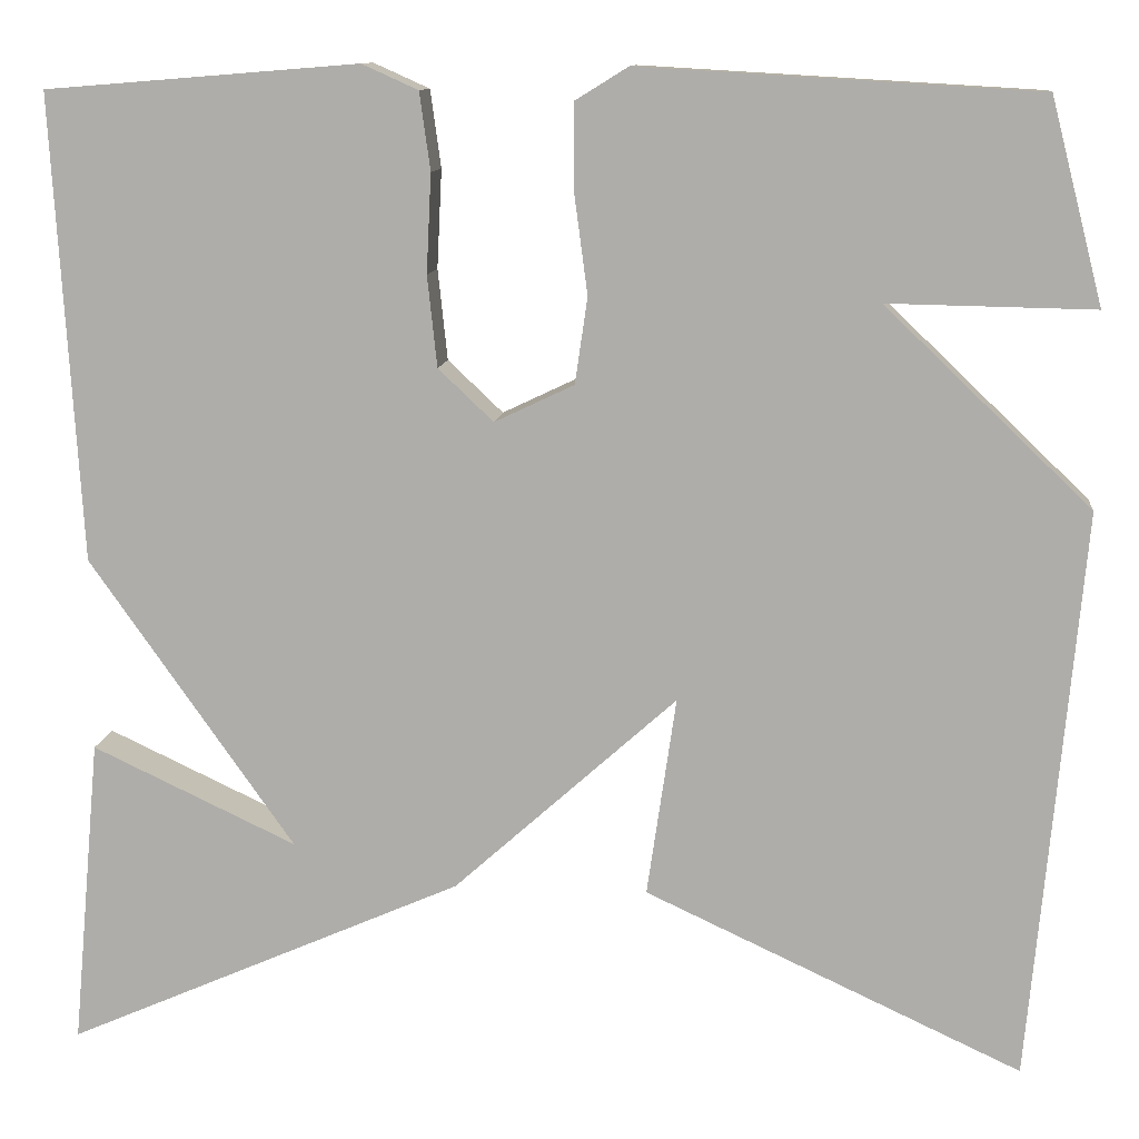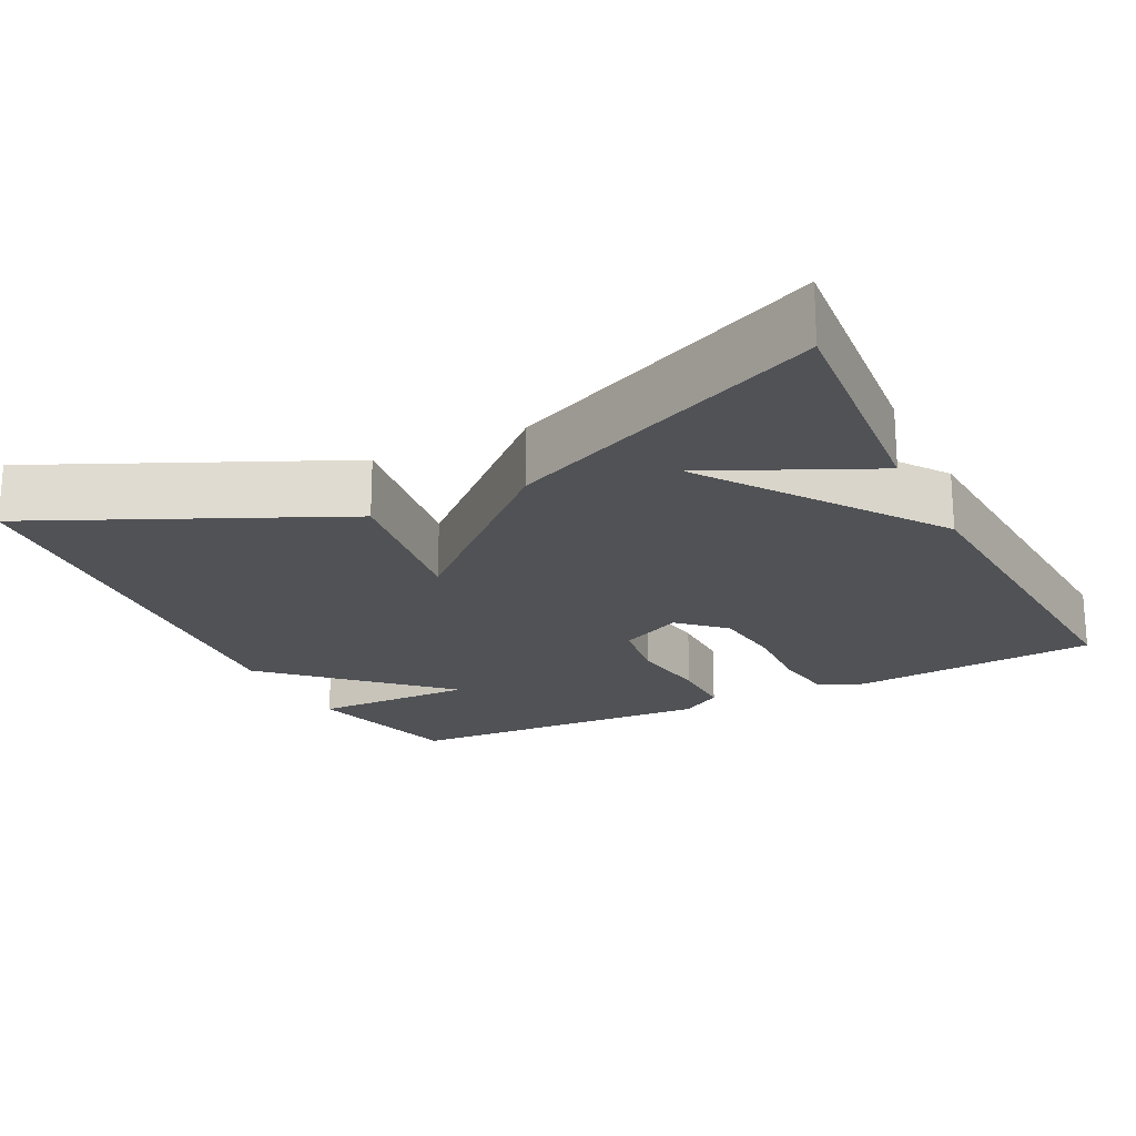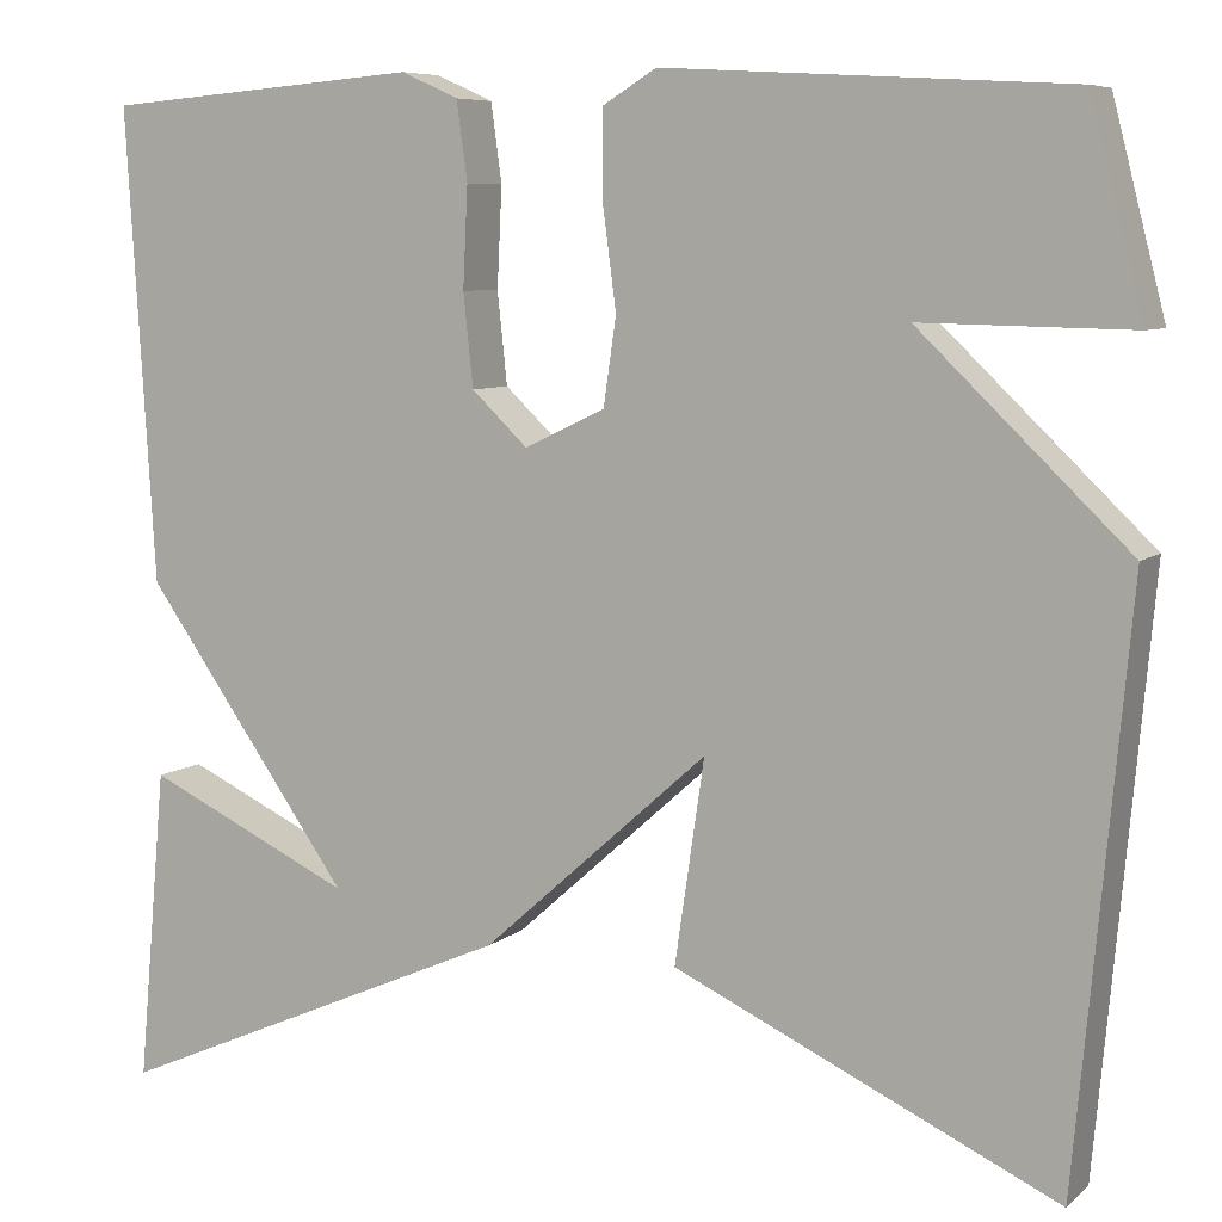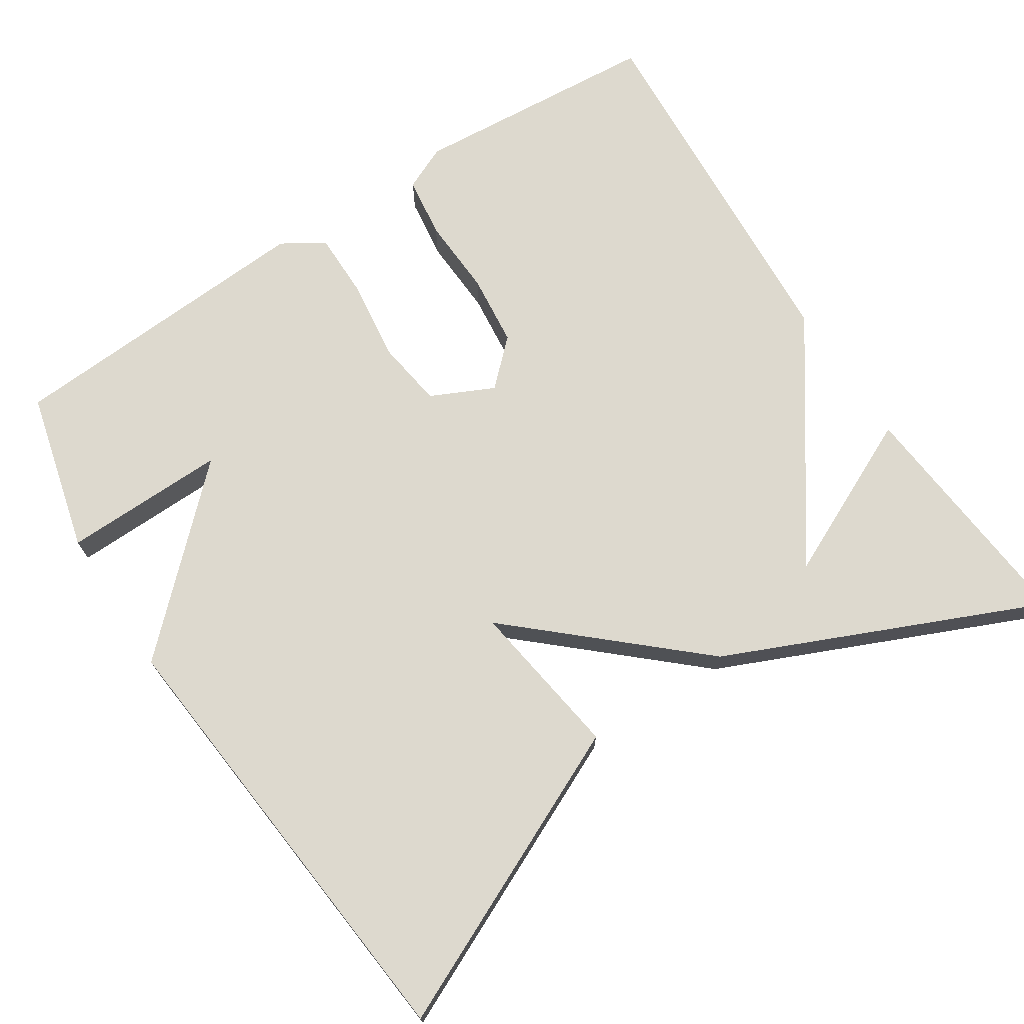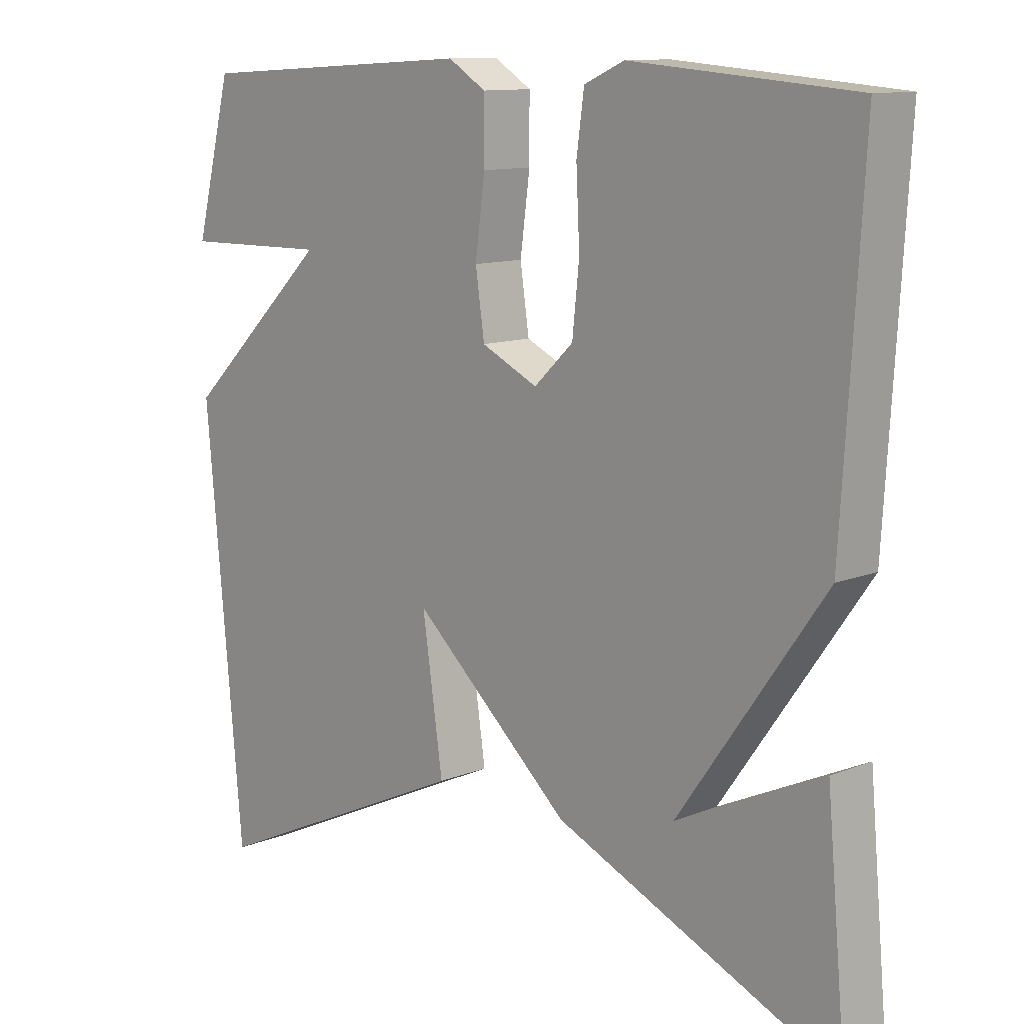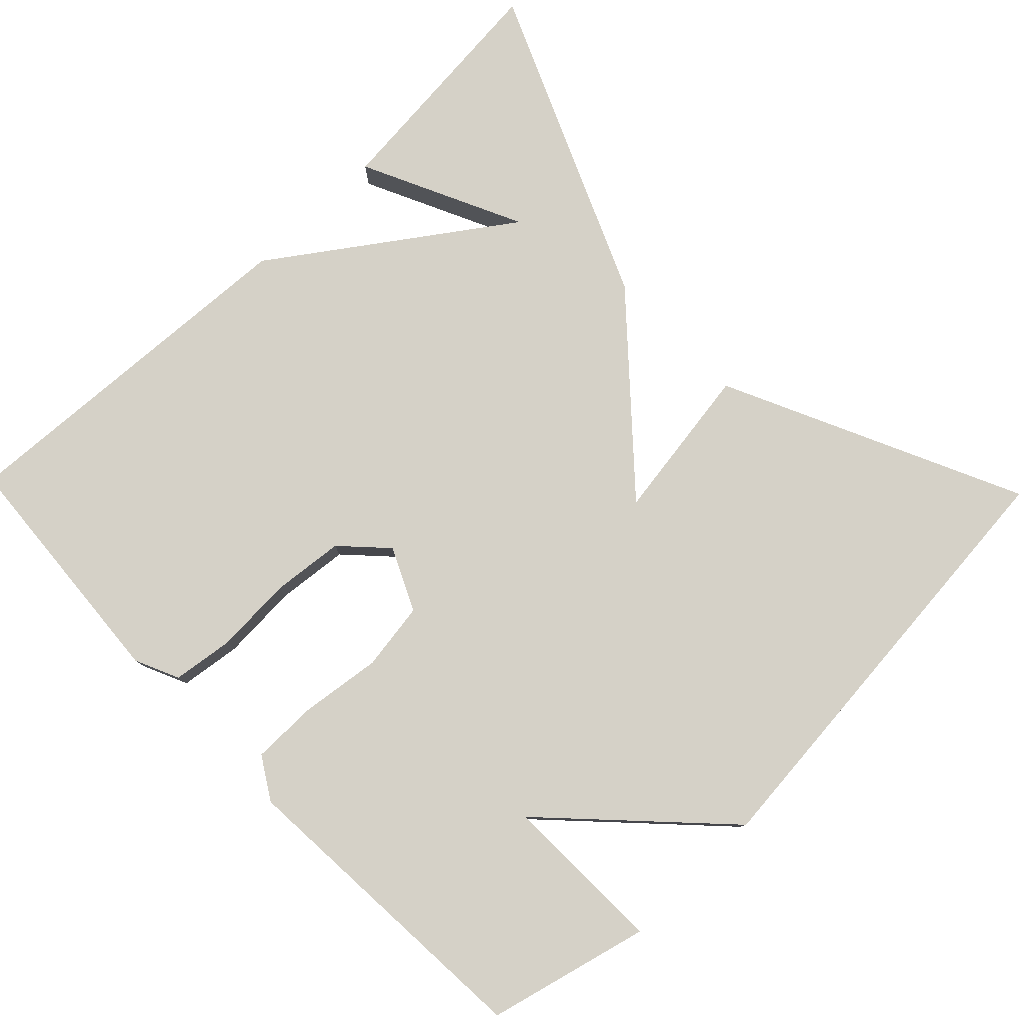
<metadata>
{"format":"obj","ext":"obj","renderer":"f3d","projection":"perspective","resolution":1024,"background":"white","views":[{"elev":11.2,"azim":6.1,"up":"+Z"},{"elev":-20.7,"azim":-153.2,"up":"+Y"},{"elev":7.3,"azim":25.7,"up":"+Z"},{"elev":71.8,"azim":146.9,"up":"+Y"},{"elev":11.5,"azim":-134.0,"up":"+Z"},{"elev":79.1,"azim":45.8,"up":"+Y"}]}
</metadata>
<code>
v 0.5 0.07 0.5
v 0.554 0.07 0.29
v 0.341 0.07 0.294
v 0.554 0.07 0.09
v 0.5 0.07 -0.5
v 0.111 0.07 -0.32
v 0.141 0.07 -0.114
v -0.089 0.07 -0.32
v -0.5 0.07 -0.5
v -0.471 0.07 -0.181
v -0.26 0.07 -0.28
v -0.471 0.07 0.019
v -0.5 0.07 0.5
v -0.177 0.07 0.526
v -0.119 0.07 0.5
v -0.108 0.07 0.42
v -0.113 0.07 0.318
v -0.103 0.07 0.224
v -0.046 0.07 0.17
v 0.036 0.07 0.209
v 0.049 0.07 0.298
v 0.035 0.07 0.403
v 0.035 0.07 0.49
v 0.09 0.07 0.524
v 0.5 0 0.5
v 0.554 0 0.29
v 0.341 0 0.294
v 0.554 0 0.09
v 0.5 0 -0.5
v 0.111 0 -0.32
v 0.141 0 -0.114
v -0.089 0 -0.32
v -0.5 0 -0.5
v -0.471 0 -0.181
v -0.26 0 -0.28
v -0.471 0 0.019
v -0.5 0 0.5
v -0.177 0 0.526
v -0.119 0 0.5
v -0.108 0 0.42
v -0.113 0 0.318
v -0.103 0 0.224
v -0.046 0 0.17
v 0.036 0 0.209
v 0.049 0 0.298
v 0.035 0 0.403
v 0.035 0 0.49
v 0.09 0 0.524
f 23 24 1
f 22 23 1
f 21 22 1
f 20 21 1
f 15 16 17
f 14 15 17
f 13 14 17
f 12 13 17
f 11 12 17
f 11 17 18
f 9 10 11
f 7 8 9 11
f 7 11 18 19
f 5 6 7
f 4 5 7
f 3 4 7
f 1 2 3
f 20 1 3
f 3 7 19 20
f 25 48 47
f 25 47 46
f 25 46 45
f 25 45 44
f 41 40 39
f 41 39 38
f 41 38 37
f 41 37 36
f 41 36 35
f 42 41 35
f 35 34 33
f 35 33 32 31
f 43 42 35 31
f 31 30 29
f 31 29 28
f 31 28 27
f 27 26 25
f 27 25 44
f 44 43 31 27
f 1 25 26 2
f 2 26 27 3
f 3 27 28 4
f 4 28 29 5
f 5 29 30 6
f 6 30 31 7
f 7 31 32 8
f 8 32 33 9
f 9 33 34 10
f 10 34 35 11
f 11 35 36 12
f 12 36 37 13
f 13 37 38 14
f 14 38 39 15
f 15 39 40 16
f 16 40 41 17
f 17 41 42 18
f 18 42 43 19
f 19 43 44 20
f 20 44 45 21
f 21 45 46 22
f 22 46 47 23
f 23 47 48 24
f 24 48 25 1

</code>
